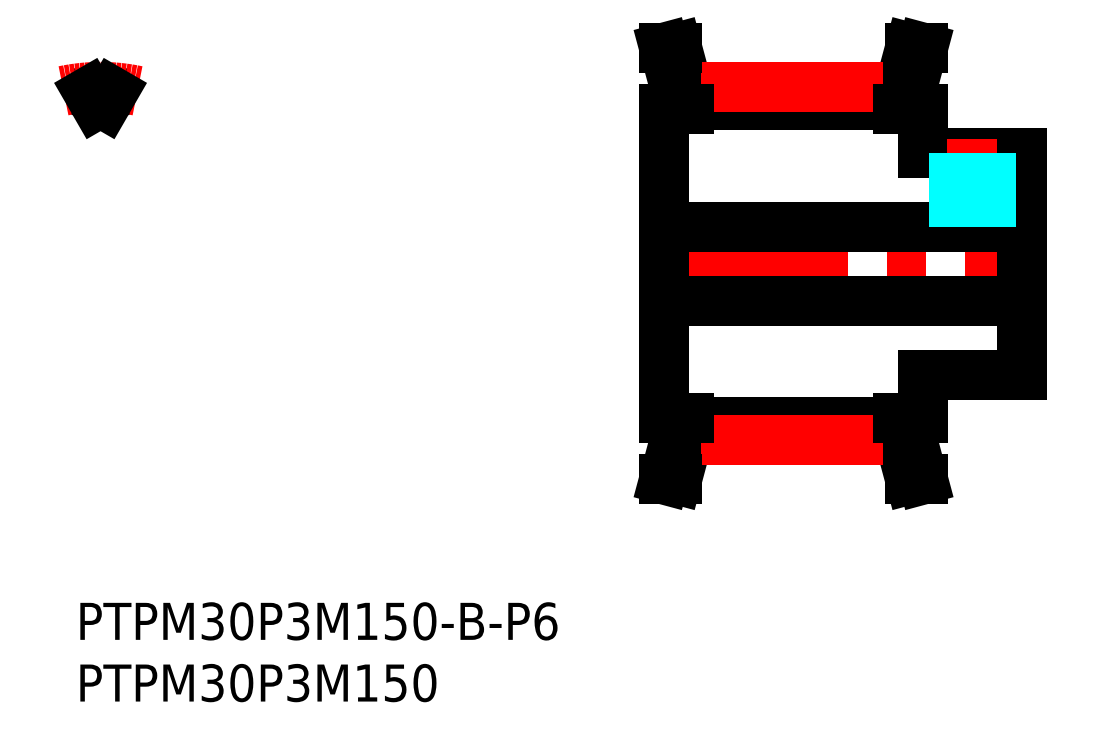
<metadata>
{"format":"dxf","ext":"dxf","renderer":"ezdxf+matplotlib","layout":"modelspace","background":"white","min_lineweight":24,"dpi":150}
</metadata>
<code>
0
SECTION
2
ENTITIES
0
INSERT
8
MSM_CONTINUOUS
2
*U13
10
0
20
0
30
0
0
INSERT
8
MSM_CONTINUOUS
2
*U14
10
0
20
0
30
0
0
LINE
8
MSM_CONTINUOUS
10
49.68
20
13.56
30
0
11
48.73
21
10
31
0
0
LINE
8
MSM_CONTINUOUS
10
66.68
20
13.56
30
0
11
67.63
21
10
31
0
0
LINE
8
MSM_CONTINUOUS
10
66.68
20
41.45
30
0
11
67.63
21
45
31
0
0
LINE
8
MSM_CONTINUOUS
10
49.68
20
41.45
30
0
11
48.73
21
45
31
0
0
LINE
8
MSM_CONTINUOUS
10
68.68
20
36.5
30
0
11
76.68
21
36.5
31
0
0
LINE
8
MSM_CONTINUOUS
10
68.68
20
40
30
0
11
68.68
21
36.5
31
0
0
LINE
8
MSM_CONTINUOUS
10
66.68
20
41.45
30
0
11
66.68
21
40
31
0
0
LINE
8
MSM_CONTINUOUS
10
49.68
20
40
30
0
11
49.68
21
41.45
31
0
0
LINE
8
MSM_CONTINUOUS
10
49.68
20
40.36
30
0
11
66.68
21
40.36
31
0
0
LINE
8
MSM_CONTINUOUS
10
49.68
20
41.45
30
0
11
66.68
21
41.45
31
0
0
LINE
8
MSM_CENTER
10
49.58
20
41.82
30
0
11
66.78
21
41.82
31
0
0
LINE
8
MSM_CONTINUOUS
10
76.68
20
18.5
30
0
11
68.68
21
18.5
31
0
0
LINE
8
MSM_CONTINUOUS
10
68.68
20
18.5
30
0
11
68.68
21
15
31
0
0
LINE
8
MSM_CONTINUOUS
10
66.68
20
15
30
0
11
66.68
21
13.56
31
0
0
LINE
8
MSM_CONTINUOUS
10
49.68
20
13.56
30
0
11
49.68
21
15
31
0
0
LINE
8
MSM_CONTINUOUS
10
66.68
20
14.65
30
0
11
49.68
21
14.65
31
0
0
LINE
8
MSM_CONTINUOUS
10
66.68
20
13.56
30
0
11
49.68
21
13.56
31
0
0
LINE
8
MSM_CENTER
10
46.68
20
27.5
30
0
11
77.68
21
27.5
31
0
0
LINE
8
MSM_CENTER
10
49.58
20
13.18
30
0
11
66.78
21
13.18
31
0
0
LINE
8
MSM_CONTINUOUS
10
47.68
20
15
30
0
11
47.68
21
40
31
0
0
LINE
8
MSM_CONTINUOUS
10
76.68
20
36.5
30
0
11
76.68
21
18.5
31
0
0
LINE
8
MSM_CONTINUOUS
10
67.68
20
41.31
30
0
11
67.68
21
40
31
0
0
LINE
8
MSM_CONTINUOUS
10
48.68
20
40
30
0
11
48.68
21
41.31
31
0
0
LINE
8
MSM_CONTINUOUS
10
67.68
20
15
30
0
11
67.68
21
13.69
31
0
0
LINE
8
MSM_CONTINUOUS
10
48.68
20
13.69
30
0
11
48.68
21
15
31
0
0
LINE
8
MSM_CENTER
10
72.68
20
37.58
30
0
11
72.68
21
30.5
31
0
0
LINE
8
MSM_CONTINUOUS
10
66.68
20
40
30
0
11
68.68
21
40
31
0
0
LINE
8
MSM_CONTINUOUS
10
47.68
20
40
30
0
11
49.68
21
40
31
0
0
LINE
8
MSM_CONTINUOUS
10
68.68
20
15
30
0
11
66.68
21
15
31
0
0
LINE
8
MSM_CONTINUOUS
10
49.68
20
15
30
0
11
47.68
21
15
31
0
0
LINE
8
MSM_CONTINUOUS
10
67.63
20
45
30
0
11
68.67
21
45
31
0
0
LINE
8
MSM_CONTINUOUS
10
67.63
20
10
30
0
11
68.67
21
10
31
0
0
LINE
8
MSM_CONTINUOUS
10
48.73
20
45
30
0
11
47.69
21
45
31
0
0
LINE
8
MSM_CONTINUOUS
10
48.73
20
10
30
0
11
47.69
21
10
31
0
0
LINE
8
MSM_CENTER
10
2
20
39.36
30
0
11
2
21
42.82
31
0
0
ARC
8
MSM_CONTINUOUS
10
2
20
27.5
30
0
40
12.86
50
88.27
51
91.73
0
ARC
8
MSM_CONTINUOUS
10
2
20
27.5
30
0
40
13.95
50
81.75
51
85.89
0
ARC
8
MSM_CONTINUOUS
10
2
20
27.5
30
0
40
13.95
50
94.11
51
98.25
0
ARC
8
MSM_CENTER
10
2
20
27.5
30
0
40
14.32
50
77.91
51
102.1
0
LINE
8
MSM_CONTINUOUS
10
1.613
20
40.35
30
0
11
1
21
41.41
31
0
0
LINE
8
MSM_CONTINUOUS
10
2.387
20
40.35
30
0
11
3
21
41.41
31
0
0
LINE
8
MSM_CONTINUOUS
10
67.68
20
13.69
30
0
11
68.67
21
10
31
0
0
LINE
8
MSM_CONTINUOUS
10
67.68
20
41.31
30
0
11
68.67
21
45
31
0
0
LINE
8
MSM_CONTINUOUS
10
48.68
20
41.31
30
0
11
47.69
21
45
31
0
0
LINE
8
MSM_CONTINUOUS
10
48.68
20
13.69
30
0
11
47.69
21
10
31
0
0
LINE
8
MSM_CONTINUOUS
10
47.68
20
24.5
30
0
11
76.68
21
24.5
31
0
0
LINE
8
MSM_CONTINUOUS
10
47.68
20
30.5
30
0
11
76.68
21
30.5
31
0
0
LINE
8
MSM_DASHED
10
71.45
20
30.5
30
0
11
71.45
21
36.5
31
0
0
LINE
8
MSM_DASHED
10
73.91
20
30.5
30
0
11
73.91
21
36.5
31
0
0
LINE
8
MSM_DASHED
10
71.18
20
30.5
30
0
11
71.18
21
36.5
31
0
0
LINE
8
MSM_DASHED
10
74.18
20
30.5
30
0
11
74.18
21
36.5
31
0
0
ENDSEC
0
EOF

</code>
